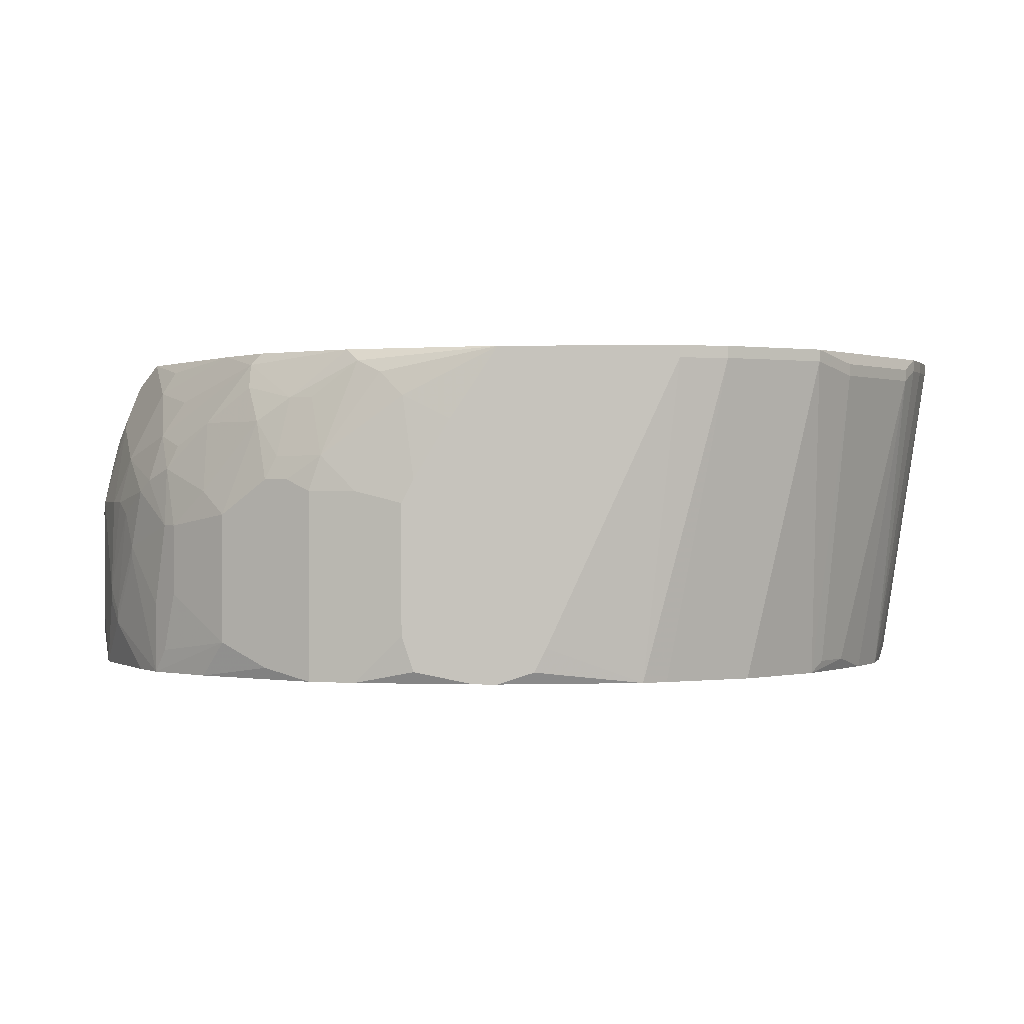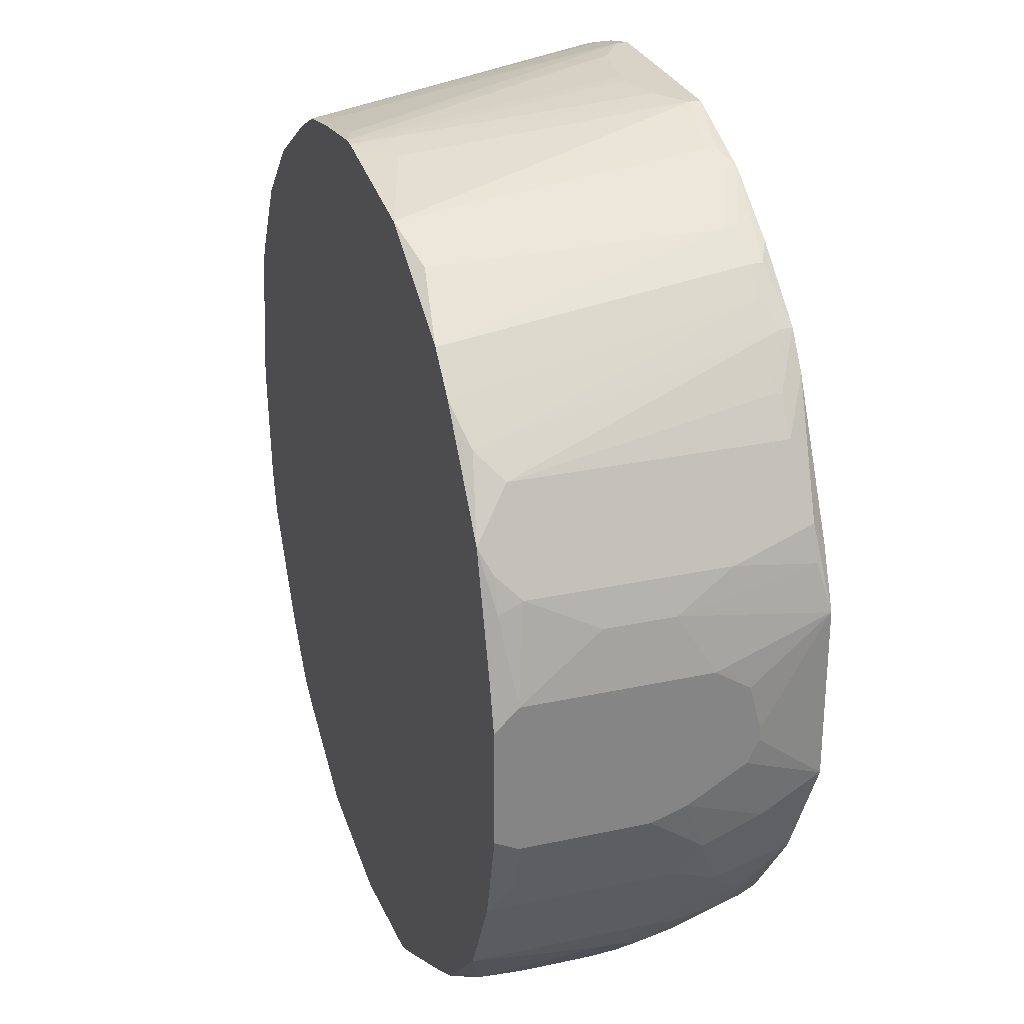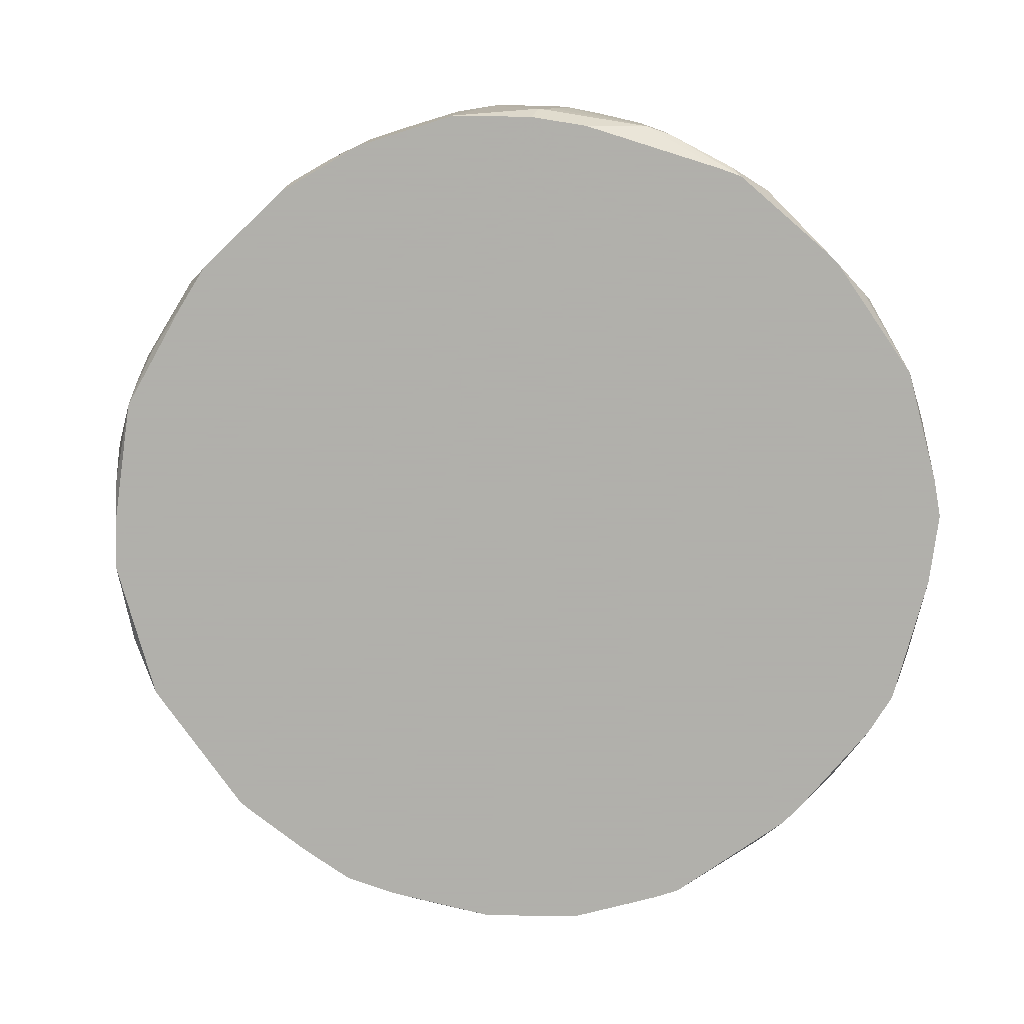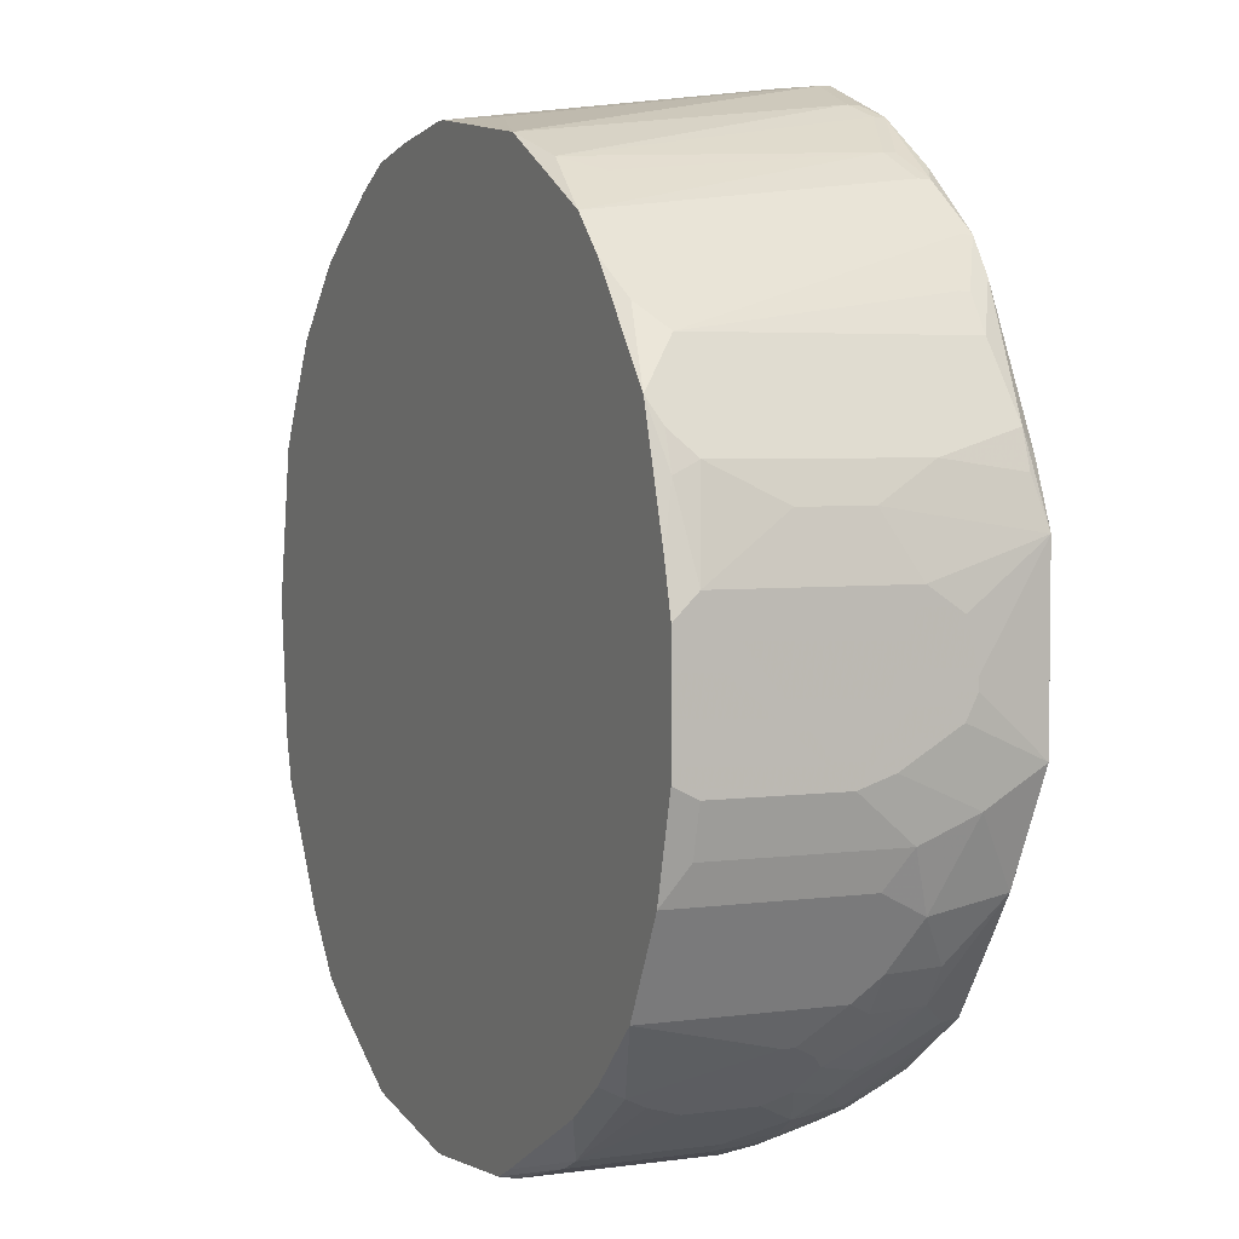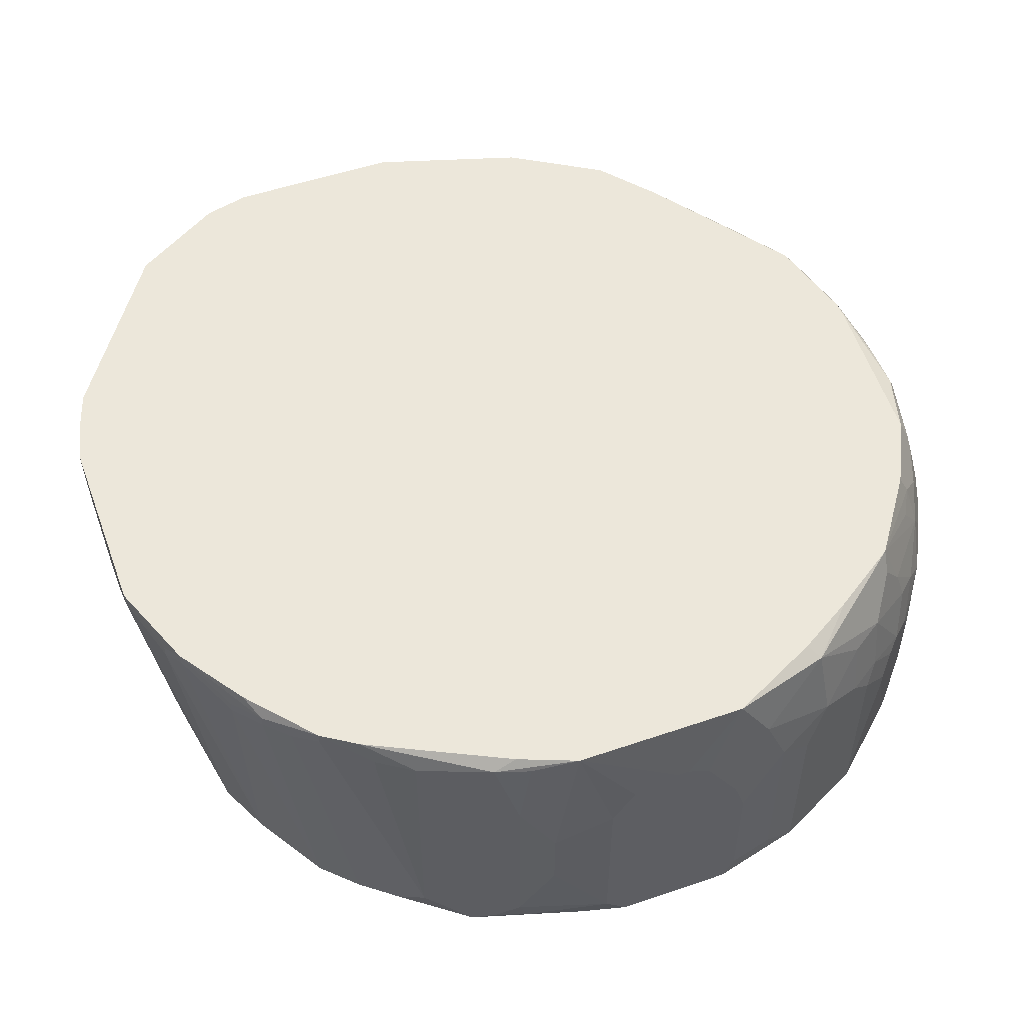
<metadata>
{"format":"obj","ext":"obj","renderer":"f3d","projection":"perspective","resolution":1024,"background":"white","views":[{"elev":0.4,"azim":92.5,"up":"+Z"},{"elev":28.0,"azim":-108.3,"up":"+Y"},{"elev":-78.4,"azim":-46.0,"up":"+Z"},{"elev":3.9,"azim":-114.7,"up":"+Y"},{"elev":52.4,"azim":-110.2,"up":"+Z"}]}
</metadata>
<code>
v -0.04298 -0.007721 -0.0994
v 0.04311 0.01947 -0.06995
v 0.04311 0.01947 -0.07108
v 0.04311 0.007006 -0.09827
v 0.04311 0.005873 -0.1005
v 0.04311 0.002474 -0.06995
v 0.04311 0.002474 -0.1017
v 0.04311 0.0002087 -0.1017
v 0.04311 -0.002057 -0.07675
v 0.04311 -0.005455 -0.08241
v 0.04311 -0.005455 -0.1005
v 0.04311 -0.006588 -0.08468
v 0.04311 -0.006588 -0.09714
v 0.04198 0.024 -0.06995
v 0.04198 0.024 -0.07108
v 0.04198 -0.006588 -0.07448
v 0.04198 -0.01112 -0.08354
v 0.04198 -0.01112 -0.1017
v 0.04085 0.01607 -0.1017
v 0.04085 -0.008854 -0.07221
v -0.04298 -0.007721 -0.08694
v 0.04085 -0.01452 -0.08014
v 0.04085 -0.01565 -0.08354
v 0.04085 -0.01565 -0.1017
v -0.04298 -0.006588 -0.1017
v 0.03972 0.01833 -0.1017
v 0.03972 -0.01112 -0.07108
v 0.03972 -0.01678 -0.08014
v 0.03972 -0.01792 -0.08241
v 0.03858 -0.01225 -0.06995
v 0.03858 -0.01565 -0.07448
v 0.03858 -0.01905 -0.08014
v 0.03858 -0.02018 -0.08241
v 0.03858 -0.02018 -0.1005
v 0.03745 -0.01792 -0.07448
v 0.03632 0.03306 -0.06995
v 0.03632 0.03306 -0.07108
v 0.03632 -0.02132 -0.07675
v 0.03632 -0.02471 -0.08581
v 0.03632 -0.02471 -0.09827
v 0.03518 0.02626 -0.1017
v 0.03405 -0.02245 -0.07335
v 0.03405 -0.02698 -0.08354
v 0.03405 -0.02698 -0.1017
v 0.03292 -0.02132 -0.06995
v 0.03292 -0.02245 -0.07108
v 0.03179 0.03646 -0.07108
v 0.03179 0.03646 -0.07221
v 0.03179 -0.02698 -0.07675
v 0.03179 -0.03038 -0.08694
v 0.03179 -0.03038 -0.09374
v 0.03065 -0.03151 -0.08694
v -0.04298 -0.006588 -0.08354
v 0.03065 -0.03151 -0.0994
v 0.02952 -0.03038 -0.07901
v 0.02952 -0.03151 -0.08128
v 0.02952 -0.03264 -0.09487
v 0.02952 -0.03264 -0.1017
v 0.02839 0.03306 -0.1017
v 0.02725 0.03419 -0.1005
v 0.02725 -0.02585 -0.06995
v 0.02725 -0.03378 -0.08241
v 0.02612 -0.03038 -0.07448
v 0.02612 -0.03264 -0.07788
v 0.02612 -0.03491 -0.08354
v 0.02612 -0.03491 -0.1017
v 0.02499 -0.03604 -0.08921
v 0.02499 -0.03604 -0.09034
v 0.02386 0.03646 -0.1005
v 0.02272 -0.03717 -0.08581
v 0.02159 0.04326 -0.07108
v 0.02159 0.04326 -0.07221
v 0.02159 -0.03831 -0.096
v 0.02159 -0.03831 -0.09714
v 0.02046 -0.03378 -0.07335
v 0.02046 -0.03717 -0.08014
v 0.02046 -0.03831 -0.08468
v 0.01932 0.04439 -0.06995
v 0.01932 0.04439 -0.07108
v 0.01932 0.03872 -0.1017
v 0.01932 -0.03264 -0.07108
v 0.01932 -0.03944 -0.09374
v 0.01932 -0.03944 -0.09487
v 0.01819 -0.03944 -0.08468
v 0.01593 0.04552 -0.06995
v 0.01593 0.04552 -0.07108
v 0.01593 -0.04057 -0.1017
v 0.01479 0.04099 -0.1017
v 0.01253 -0.03604 -0.06995
v 0.01253 -0.03944 -0.07675
v 0.01253 -0.04171 -0.08468
v 0.01253 -0.04171 -0.09714
v 0.0114 0.04665 -0.06995
v 0.0114 0.04665 -0.07108
v 0.0114 0.04212 -0.0994
v 0.0114 -0.03944 -0.07561
v 0.01026 -0.03831 -0.07221
v 0.01026 -0.04057 -0.07788
v 0.009129 0.04212 -0.1017
v 0.007997 0.04665 -0.07335
v 0.007997 -0.04171 -0.08014
v 0.007997 -0.04284 -0.08581
v 0.007997 -0.04284 -0.09827
v 0.006864 -0.04284 -0.0994
v 0.004598 -0.04284 -0.08241
v 0.003465 0.04326 -0.1005
v 0.003465 -0.03831 -0.06995
v 0.002332 -0.03831 -0.06995
v 0.003465 -0.03944 -0.07221
v 0.002332 -0.04284 -0.1017
v 0.0012 -0.04284 -0.1017
v 6.682e-05 0.04665 -0.07448
v 0.0012 0.04665 -0.07448
v 6.682e-05 0.04326 -0.1017
v 0.0012 0.04326 -0.1017
v 6.682e-05 -0.04057 -0.07335
v 6.682e-05 -0.04284 -0.08014
v -0.001066 -0.04284 -0.08014
v -0.004465 0.04665 -0.07335
v -0.004465 0.04326 -0.09827
v -0.003332 -0.03944 -0.07108
v -0.004465 -0.04284 -0.08128
v -0.005597 -0.04171 -0.07675
v -0.00673 -0.04057 -0.07335
v -0.007863 0.04665 -0.06995
v -0.007863 0.04665 -0.07108
v -0.007863 -0.03944 -0.07108
v -0.007863 -0.04284 -0.08581
v -0.007863 -0.04284 -0.09827
v -0.01126 -0.04057 -0.07675
v -0.01126 -0.04171 -0.1017
v -0.01239 -0.04171 -0.08241
v -0.01239 -0.04171 -0.1005
v -0.01353 -0.04057 -0.1017
v -0.01466 0.04439 -0.07108
v -0.01466 0.04439 -0.07221
v -0.01466 0.04099 -0.1017
v -0.01466 -0.03717 -0.06995
v -0.01466 -0.03831 -0.07221
v -0.01466 -0.04057 -0.08014
v -0.01579 -0.03831 -0.07335
v -0.01693 0.04326 -0.06995
v -0.01693 0.04326 -0.07108
v -0.01806 -0.03831 -0.07675
v -0.01806 -0.03944 -0.08128
v -0.01919 -0.03717 -0.07448
v -0.01919 -0.03944 -0.08694
v -0.01919 -0.03944 -0.0994
v -0.02032 0.03872 -0.1005
v -0.02032 -0.03831 -0.08128
v -0.02146 -0.03378 -0.06995
v -0.02146 -0.03491 -0.07221
v -0.02146 -0.03831 -0.08694
v -0.02146 -0.03831 -0.0994
v -0.02259 0.03986 -0.07221
v -0.02259 0.03986 -0.07335
v -0.04298 -0.00319 -0.07788
v -0.02259 0.03759 -0.09714
v -0.02259 -0.03604 -0.07675
v -0.02372 0.03872 -0.06995
v -0.02372 -0.03378 -0.07335
v -0.02486 -0.03604 -0.08241
v -0.02599 0.03759 -0.07108
v -0.02599 0.03759 -0.07221
v -0.02599 -0.03378 -0.1017
v -0.02712 0.03419 -0.1017
v -0.02712 -0.03378 -0.08014
v -0.02825 0.03533 -0.07221
v -0.02825 -0.03378 -0.08694
v -0.02825 -0.03378 -0.09374
v -0.02939 -0.02811 -0.06995
v -0.02939 -0.03038 -0.07561
v -0.02939 -0.03151 -0.07901
v -0.02939 -0.03264 -0.08468
v -0.02939 -0.03264 -0.09714
v -0.03052 0.03306 -0.06995
v -0.03052 0.03306 -0.07108
v -0.03052 0.0308 -0.1017
v -0.03052 -0.02811 -0.07221
v -0.03052 -0.03038 -0.1017
v -0.03052 -0.03151 -0.0994
v -0.03165 -0.03038 -0.08354
v -0.03279 0.02966 -0.06995
v -0.03279 -0.02924 -0.08468
v -0.03392 0.02853 -0.07221
v -0.03392 0.02853 -0.07335
v -0.03392 0.0274 -0.1005
v -0.03392 -0.02132 -0.06995
v -0.03392 -0.02585 -0.07561
v -0.03392 -0.02811 -0.08694
v -0.03392 -0.02811 -0.08807
v -0.03505 -0.02585 -0.08128
v -0.03618 0.02513 -0.07221
v -0.03618 0.02513 -0.09827
v -0.03618 -0.02245 -0.07561
v -0.03618 -0.02471 -0.08354
v -0.03618 -0.02471 -0.1017
v -0.03732 -0.01565 -0.06995
v -0.03732 -0.02245 -0.08128
v -0.03845 0.0206 -0.1017
v -0.03845 -0.01678 -0.07108
v -0.03958 0.01833 -0.07108
v -0.03958 0.01833 -0.1005
v -0.03958 0.01607 -0.06995
v -0.03958 -0.01792 -0.07901
v -0.04072 0.01607 -0.07901
v -0.04072 0.01607 -0.09827
v -0.04072 0.01494 -0.07108
v -0.04072 0.01494 -0.1005
v -0.04072 -0.01565 -0.08354
v -0.04072 -0.01565 -0.1017
v -0.04185 0.01267 -0.08468
v -0.04185 0.01267 -0.09147
v -0.04185 0.0104 -0.06995
v -0.04185 0.009271 -0.1017
v -0.04185 -0.006588 -0.06995
v -0.04185 -0.009987 -0.07561
v -0.04185 -0.01225 -0.08128
v -0.04185 -0.01225 -0.0994
v -0.04298 0.007006 -0.08128
v -0.04298 0.007006 -0.0994
v -0.04298 0.00474 -0.07788
v -0.04298 0.00474 -0.1017
v -0.04298 0.0002087 -0.07675
v -0.04298 -0.0009242 -0.07675
f 82 91 87
f 59 69 60
f 84 91 82
f 131 129 133
f 92 103 87
f 92 87 91
f 79 88 86
f 72 88 79
f 72 79 78
f 72 78 71
f 72 60 69
f 37 41 59
f 80 88 72
f 80 72 69
f 80 69 59
f 23 12 17
f 83 82 87
f 83 87 74
f 66 74 87
f 66 58 74
f 90 96 98
f 90 98 91
f 90 91 84
f 90 84 76
f 90 76 75
f 90 75 89
f 102 103 92
f 102 92 91
f 101 105 102
f 101 102 91
f 101 91 98
f 101 117 105
f 147 132 145
f 128 132 133
f 128 133 129
f 128 122 132
f 134 154 165
f 44 40 58
f 39 33 38
f 39 38 43
f 39 43 50
f 39 50 51
f 39 51 40
f 30 27 6
f 64 75 76
f 64 76 62
f 100 106 115
f 120 137 126
f 136 126 137
f 136 137 149
f 48 37 59
f 48 59 60
f 48 60 72
f 36 71 78
f 16 9 6
f 13 12 23
f 13 23 24
f 18 11 13
f 18 13 24
f 15 41 37
f 15 37 36
f 15 36 14
f 15 14 2
f 15 2 3
f 15 3 19
f 5 7 19
f 65 67 52
f 65 52 62
f 65 62 76
f 97 98 96
f 97 96 90
f 97 90 89
f 97 89 107
f 108 138 127
f 109 97 107
f 140 145 132
f 152 146 138
f 152 138 151
f 152 151 171
f 210 211 205
f 210 205 218
f 217 218 205
f 217 205 201
f 217 201 216
f 148 154 134
f 148 134 131
f 148 131 133
f 148 133 132
f 148 132 147
f 123 132 122
f 104 110 87
f 104 87 103
f 111 129 131
f 166 149 137
f 209 223 221
f 209 221 207
f 187 200 194
f 187 178 200
f 56 64 62
f 56 62 52
f 56 52 50
f 56 50 43
f 54 51 58
f 54 58 40
f 54 40 51
f 34 44 24
f 34 40 44
f 35 27 30
f 81 61 89
f 81 89 75
f 81 75 61
f 63 61 75
f 63 75 64
f 99 106 95
f 99 95 88
f 99 115 106
f 114 120 126
f 114 137 120
f 143 136 149
f 135 136 143
f 135 143 142
f 135 142 125
f 135 125 126
f 135 126 136
f 47 36 37
f 47 37 48
f 47 48 72
f 47 72 71
f 47 71 36
f 10 9 16
f 20 16 6
f 20 6 27
f 32 28 35
f 32 35 38
f 32 38 33
f 29 28 32
f 29 32 33
f 29 33 39
f 29 39 40
f 29 40 34
f 29 34 24
f 29 24 23
f 8 11 18
f 26 15 19
f 26 41 15
f 4 5 19
f 4 19 3
f 4 3 2
f 4 2 6
f 4 6 9
f 4 9 10
f 4 10 12
f 4 12 13
f 4 13 11
f 4 11 8
f 4 8 7
f 4 7 5
f 73 82 83
f 73 83 74
f 68 67 73
f 68 73 74
f 68 74 58
f 57 67 68
f 57 68 58
f 57 58 51
f 57 51 50
f 57 50 52
f 57 52 67
f 70 82 73
f 70 73 67
f 70 67 65
f 121 107 108
f 121 108 127
f 153 162 169
f 153 154 148
f 153 148 147
f 150 162 153
f 150 153 147
f 150 147 145
f 144 146 145
f 144 145 140
f 139 127 138
f 139 138 146
f 198 216 201
f 195 189 201
f 195 201 205
f 159 162 150
f 159 150 145
f 159 145 146
f 159 146 152
f 53 218 217
f 53 217 216
f 197 205 211
f 118 123 122
f 118 122 128
f 118 128 129
f 118 129 111
f 118 111 110
f 118 110 104
f 118 104 103
f 118 103 102
f 118 102 105
f 118 105 117
f 222 214 220
f 208 214 202
f 204 202 214
f 177 187 194
f 215 209 200
f 215 223 209
f 203 209 207
f 203 202 193
f 203 193 194
f 203 194 200
f 203 200 209
f 49 56 43
f 49 43 38
f 31 35 28
f 31 27 35
f 85 78 79
f 85 79 86
f 94 93 85
f 94 85 86
f 94 86 88
f 94 88 95
f 94 95 106
f 94 106 100
f 113 100 115
f 113 115 114
f 113 114 112
f 119 114 126
f 119 126 125
f 119 125 93
f 119 93 94
f 119 94 100
f 119 100 113
f 119 113 112
f 119 112 114
f 158 149 166
f 22 20 27
f 22 27 31
f 22 31 28
f 22 28 29
f 22 29 23
f 22 23 17
f 22 17 12
f 22 12 10
f 22 10 16
f 22 16 20
f 77 70 65
f 77 65 76
f 77 76 84
f 77 84 82
f 77 82 70
f 124 127 139
f 124 123 118
f 170 191 175
f 170 175 154
f 170 154 153
f 170 153 169
f 141 139 146
f 141 146 144
f 141 144 140
f 141 140 139
f 188 198 201
f 188 201 171
f 196 205 197
f 179 171 201
f 179 201 189
f 179 189 173
f 161 159 152
f 161 152 171
f 161 171 159
f 167 162 159
f 157 53 216
f 157 216 225
f 181 154 175
f 181 175 191
f 181 191 197
f 224 225 216
f 224 216 214
f 224 214 222
f 213 207 221
f 206 208 202
f 206 202 203
f 206 203 207
f 183 193 202
f 183 202 204
f 185 193 183
f 185 183 176
f 42 49 38
f 42 38 35
f 55 64 56
f 55 56 49
f 130 124 139
f 130 139 140
f 130 140 132
f 130 132 123
f 130 123 124
f 116 124 118
f 116 118 117
f 116 117 101
f 116 101 98
f 116 98 97
f 116 97 109
f 116 109 107
f 116 107 121
f 116 121 127
f 116 127 124
f 199 195 205
f 199 205 196
f 192 189 195
f 192 195 199
f 192 199 196
f 190 184 192
f 190 192 196
f 190 196 197
f 190 197 191
f 190 191 170
f 190 170 169
f 172 167 159
f 172 159 171
f 172 171 179
f 172 179 173
f 172 173 167
f 182 167 173
f 182 173 189
f 182 189 192
f 182 192 184
f 182 184 190
f 219 1 25
f 219 25 211
f 219 211 210
f 219 210 218
f 21 1 219
f 21 219 218
f 21 218 53
f 21 53 157
f 21 157 225
f 21 225 224
f 21 224 222
f 21 222 220
f 21 220 221
f 21 221 223
f 21 223 25
f 21 25 1
f 180 181 197
f 180 197 211
f 180 211 25
f 180 25 223
f 180 223 215
f 180 215 200
f 180 200 178
f 180 178 166
f 180 166 137
f 180 137 114
f 180 114 115
f 180 115 99
f 180 99 88
f 180 88 80
f 180 80 59
f 180 59 41
f 180 41 26
f 180 26 19
f 180 19 7
f 180 7 8
f 180 8 18
f 180 18 24
f 180 24 44
f 180 44 58
f 180 58 66
f 180 66 87
f 180 87 110
f 180 110 111
f 180 111 131
f 180 131 134
f 180 134 165
f 180 165 154
f 180 154 181
f 212 206 207
f 212 207 213
f 212 213 221
f 212 221 220
f 212 220 214
f 212 214 208
f 212 208 206
f 186 185 176
f 186 176 177
f 186 177 194
f 186 194 193
f 186 193 185
f 160 163 176
f 160 176 183
f 160 183 204
f 160 204 214
f 160 214 216
f 160 216 198
f 160 198 188
f 160 188 171
f 160 171 151
f 160 151 138
f 160 138 108
f 160 108 107
f 160 107 89
f 160 89 61
f 160 61 45
f 160 45 30
f 160 30 6
f 160 6 2
f 160 2 14
f 160 14 36
f 160 36 78
f 160 78 85
f 160 85 93
f 160 93 125
f 160 125 142
f 160 142 163
f 156 143 149
f 156 149 158
f 156 158 166
f 168 178 187
f 168 187 177
f 46 42 35
f 46 35 30
f 46 30 45
f 46 45 61
f 46 61 63
f 46 63 64
f 46 64 55
f 46 55 49
f 46 49 42
f 174 182 190
f 174 190 169
f 174 169 162
f 174 162 167
f 174 167 182
f 155 163 142
f 155 142 143
f 155 143 156
f 164 156 166
f 164 166 178
f 164 178 168
f 164 168 177
f 164 177 176
f 164 176 163
f 164 163 155
f 164 155 156

</code>
